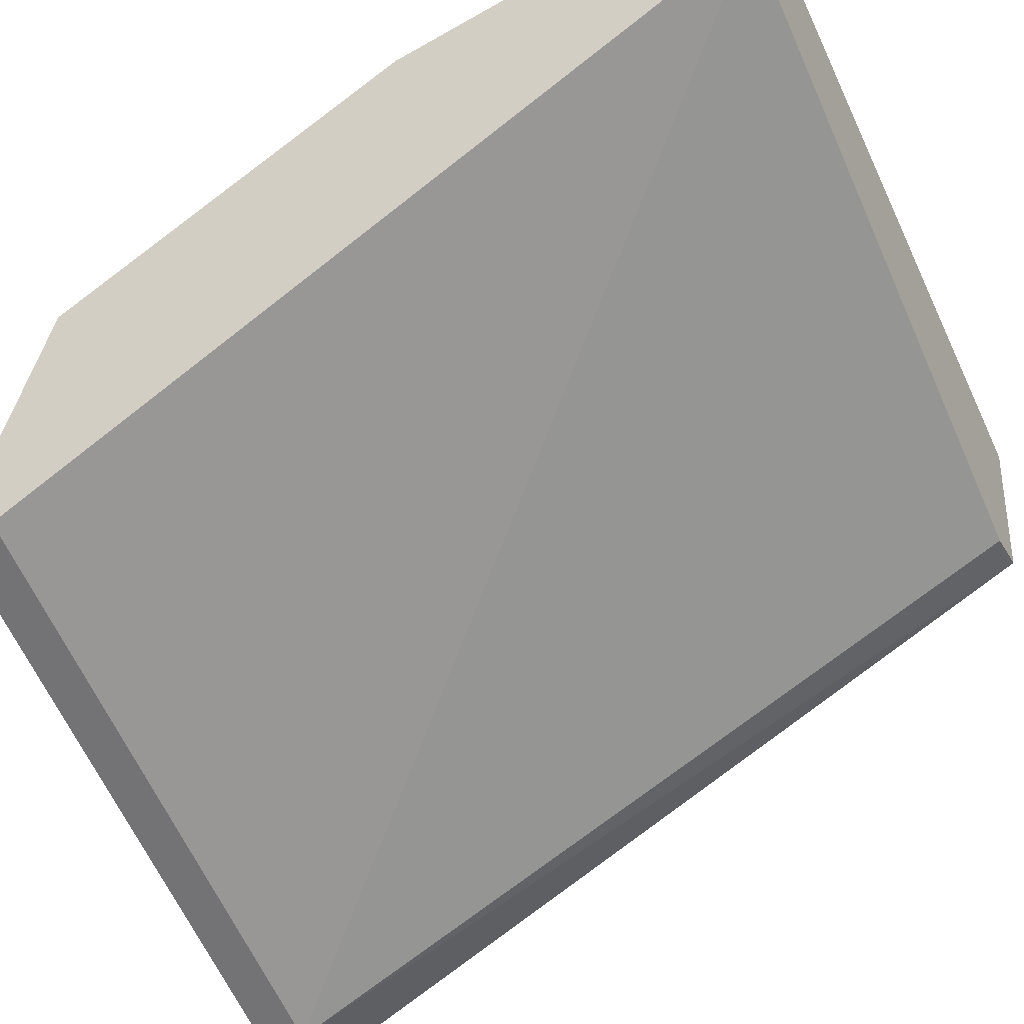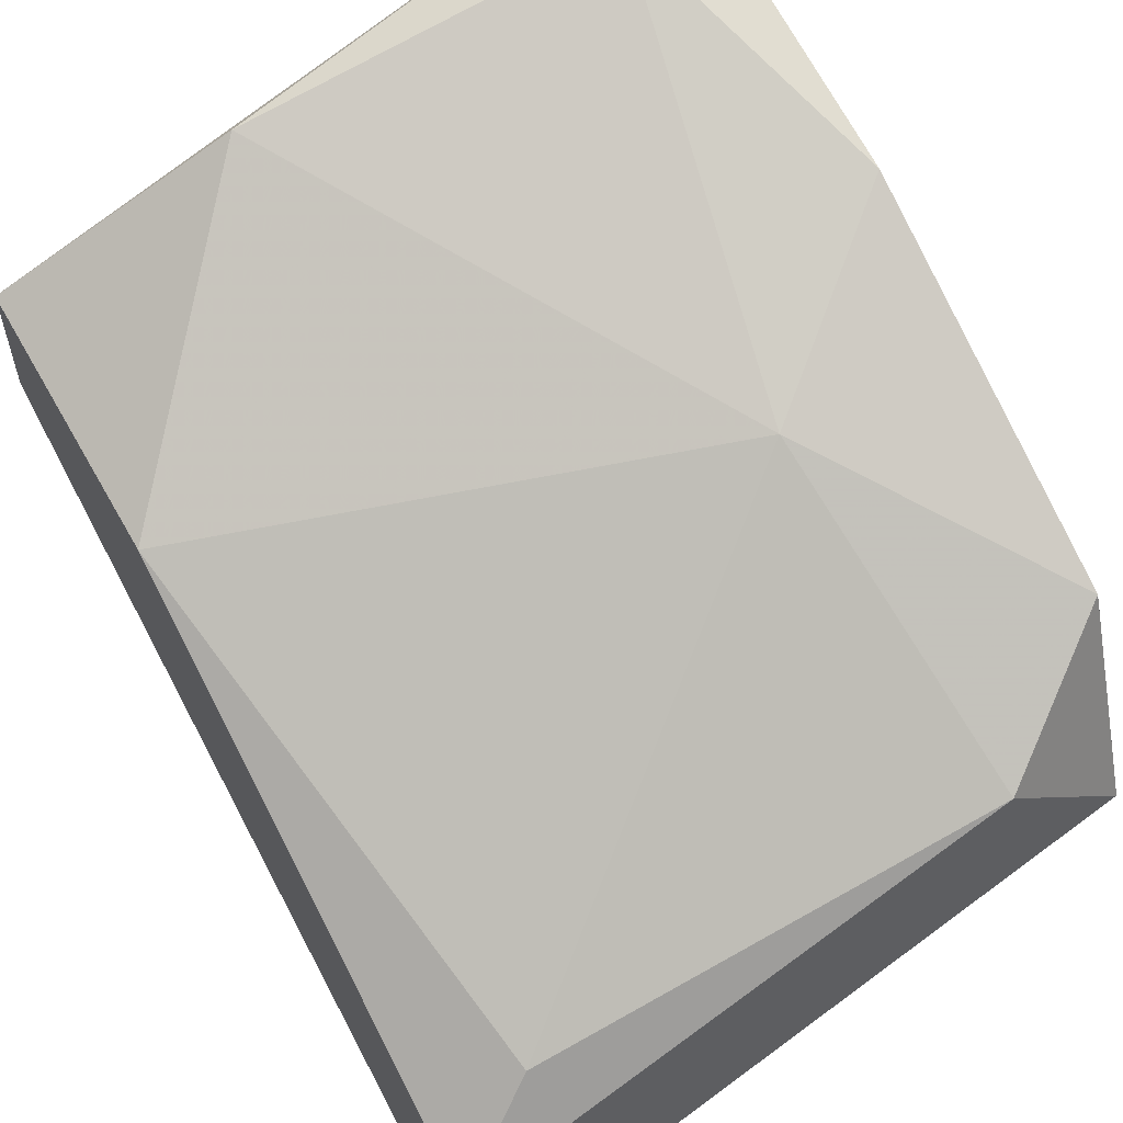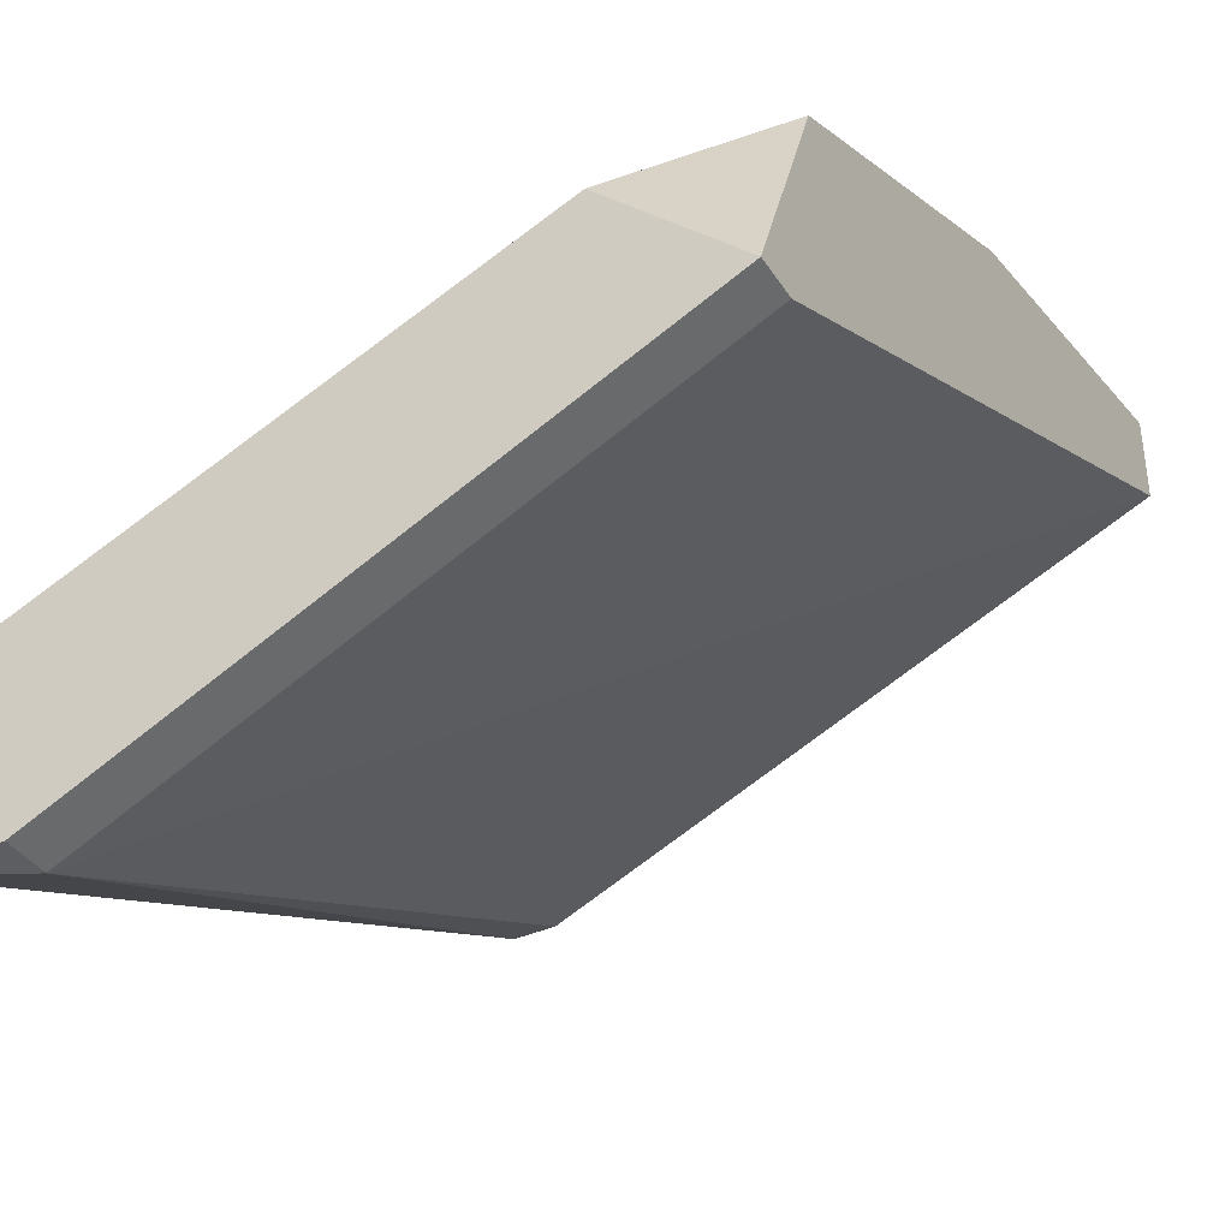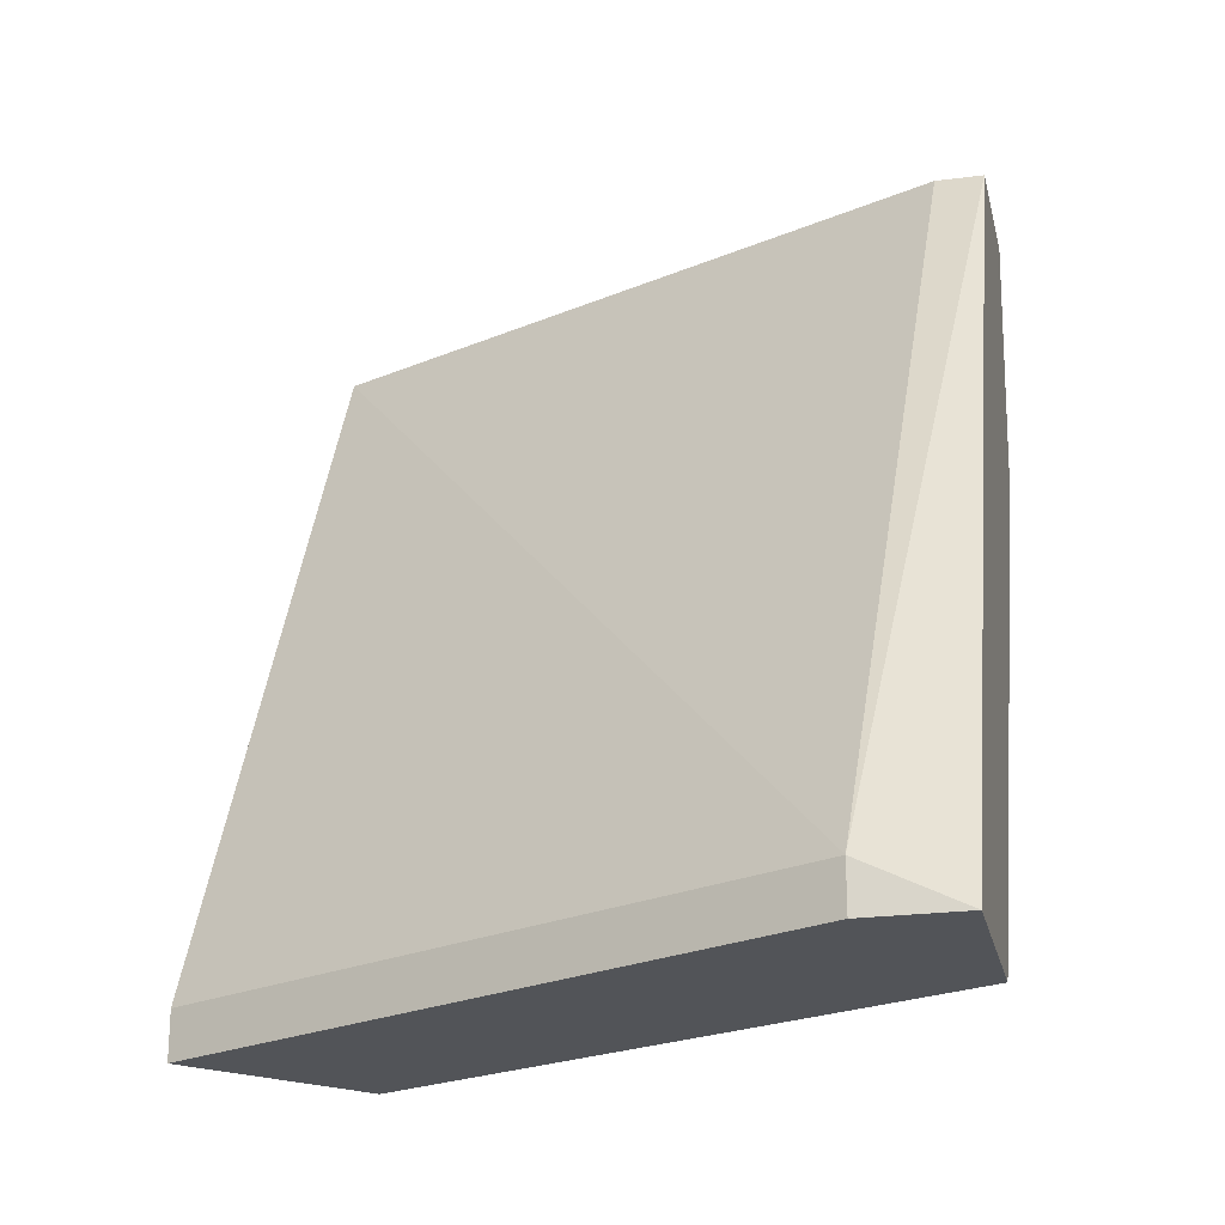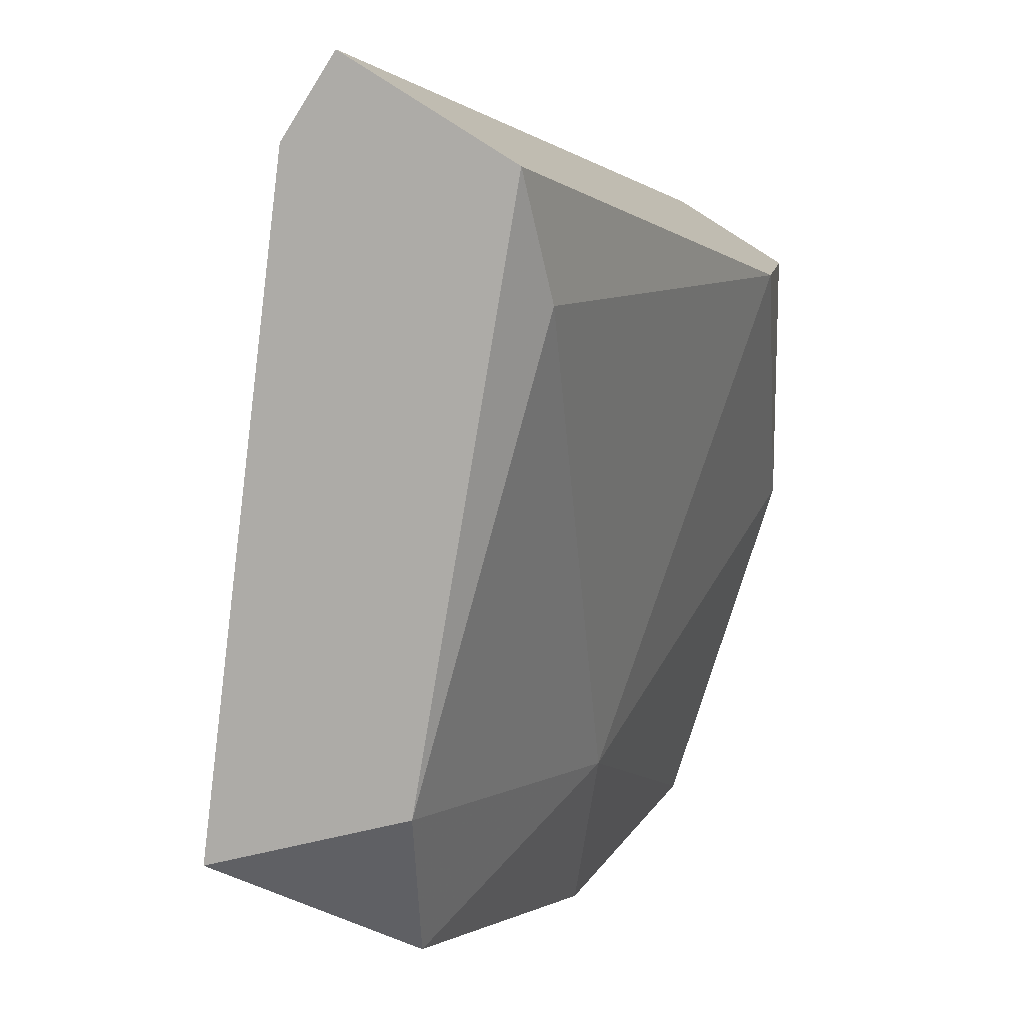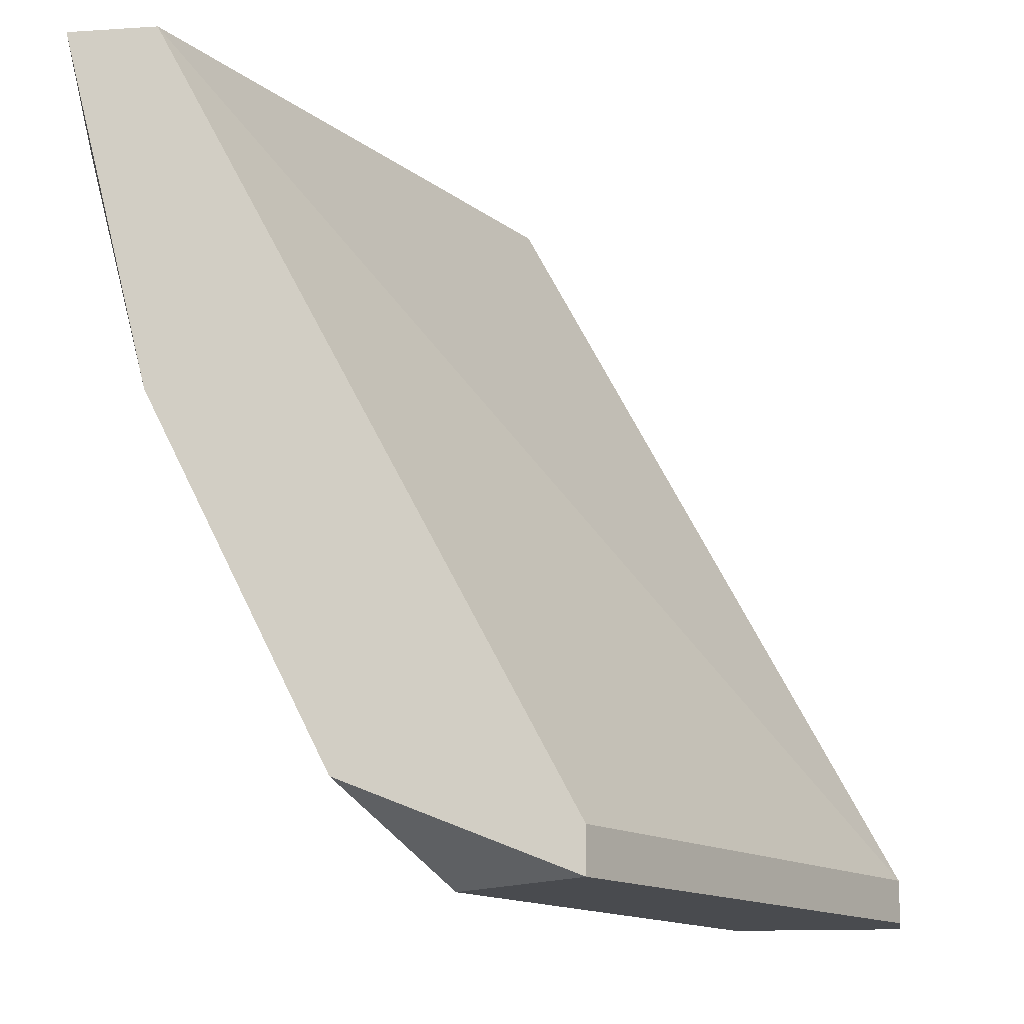
<metadata>
{"format":"obj","ext":"obj","renderer":"f3d","projection":"perspective","resolution":1024,"background":"white","views":[{"elev":-35.2,"azim":-63.6,"up":"+Y"},{"elev":59.2,"azim":149.4,"up":"+Y"},{"elev":-38.8,"azim":-150.7,"up":"+Y"},{"elev":-23.0,"azim":12.6,"up":"+Z"},{"elev":-76.4,"azim":57.9,"up":"+Z"},{"elev":-13.7,"azim":-81.8,"up":"+Z"}]}
</metadata>
<code>
v -0.005358 0.05605 -0.06759
v -0.005358 0.04322 -0.08159
v -0.005358 0.04789 -0.08159
v -0.005358 0.05722 -0.06059
v -0.005358 0.05372 -0.06059
v -0.02285 0.05605 -0.07925
v -0.02285 0.06072 -0.06059
v -0.02285 0.06072 -0.06992
v -0.02285 0.06305 -0.06059
v -0.02285 0.05022 -0.08159
v -0.02285 0.05022 -0.08042
v -0.01819 0.05839 -0.07342
v -0.02052 0.06305 -0.06292
v -0.006525 0.05372 -0.06059
v -0.01935 0.05372 -0.08159
v -0.007691 0.04322 -0.08159
v -0.007691 0.04322 -0.08042
v -0.007691 0.05022 -0.08042
v -0.01119 0.06072 -0.06176
f 14 17 5
f 2 16 10
f 2 10 15
f 1 2 3
f 2 15 3
f 2 1 4
f 7 14 4
f 10 7 8
f 16 2 17
f 10 16 17
f 14 7 17
f 8 13 12
f 4 1 19
f 12 13 19
f 1 12 19
f 7 10 11
f 10 17 11
f 17 7 11
f 15 10 6
f 10 8 6
f 12 15 6
f 8 12 6
f 1 3 18
f 3 15 18
f 12 1 18
f 15 12 18
f 7 4 9
f 13 8 9
f 8 7 9
f 19 13 9
f 4 19 9
f 2 4 5
f 4 14 5
f 17 2 5

</code>
